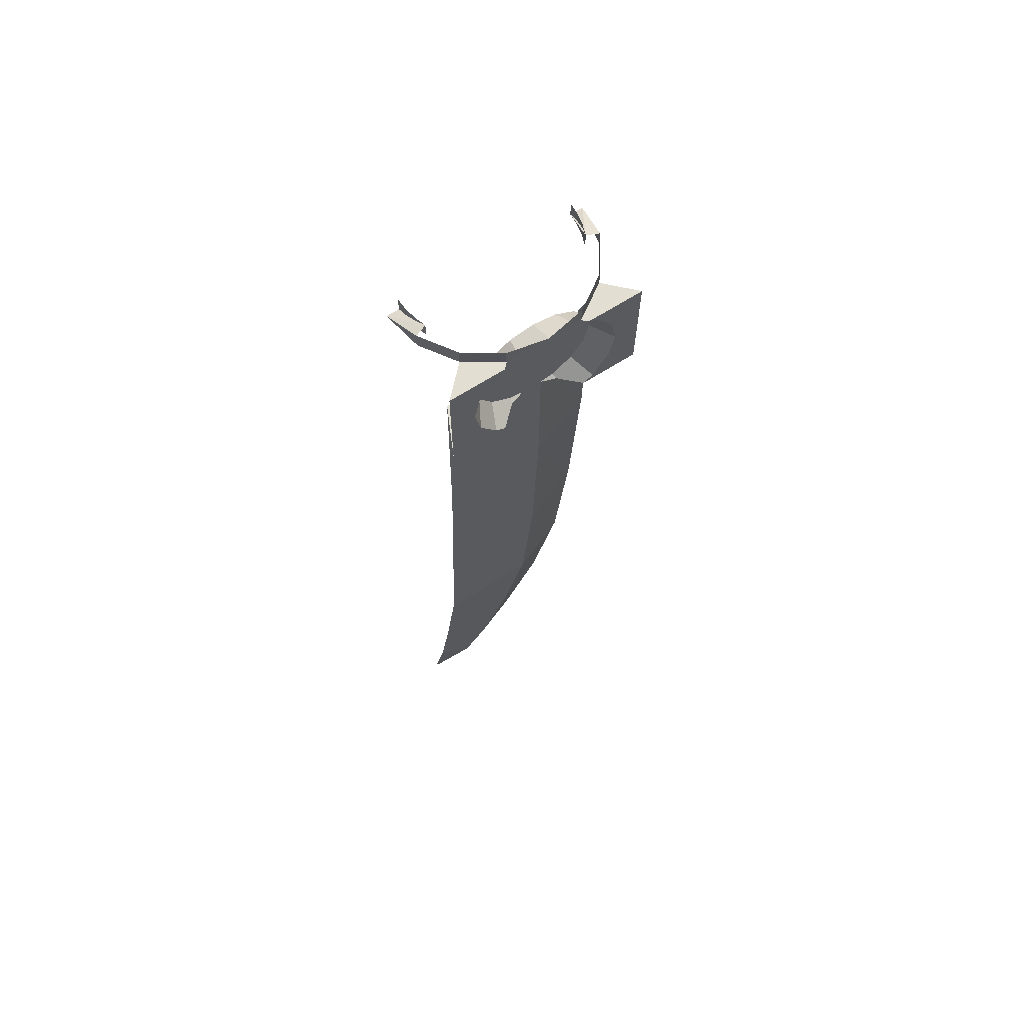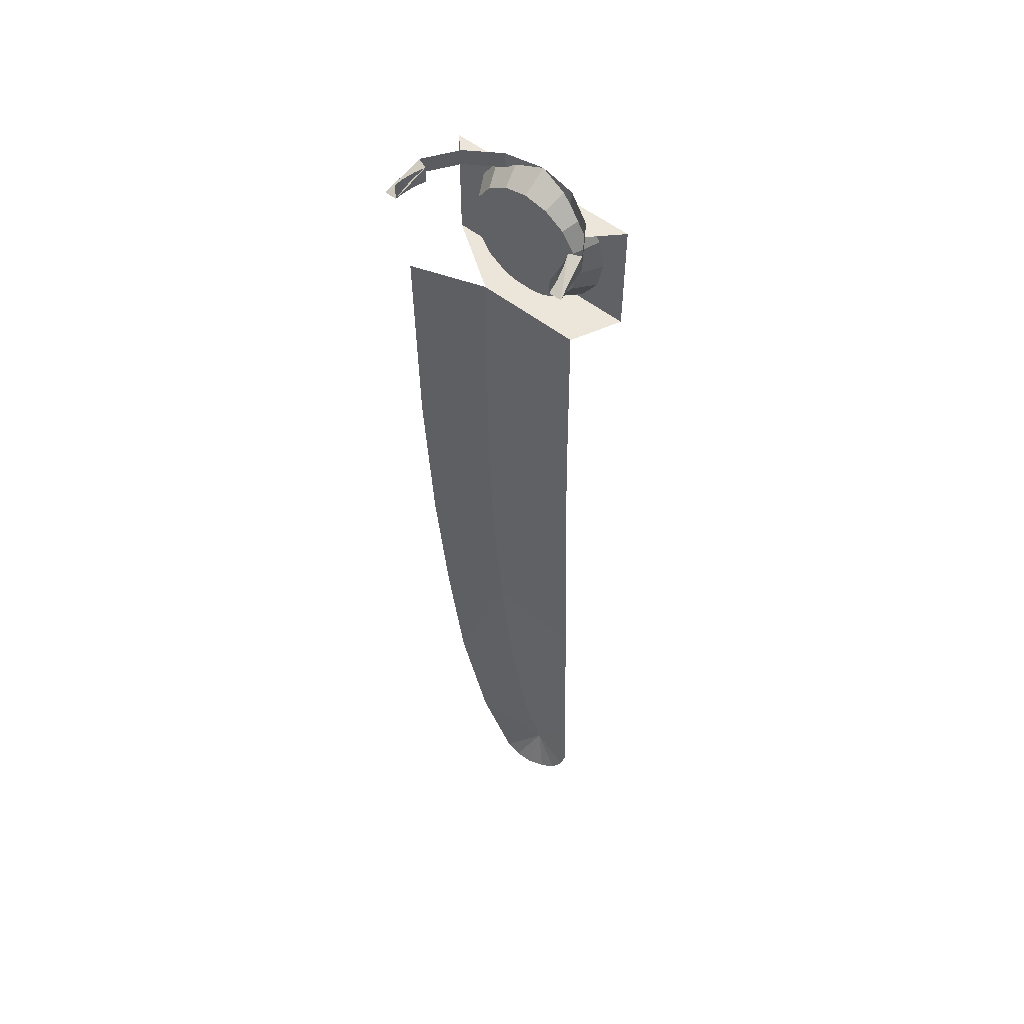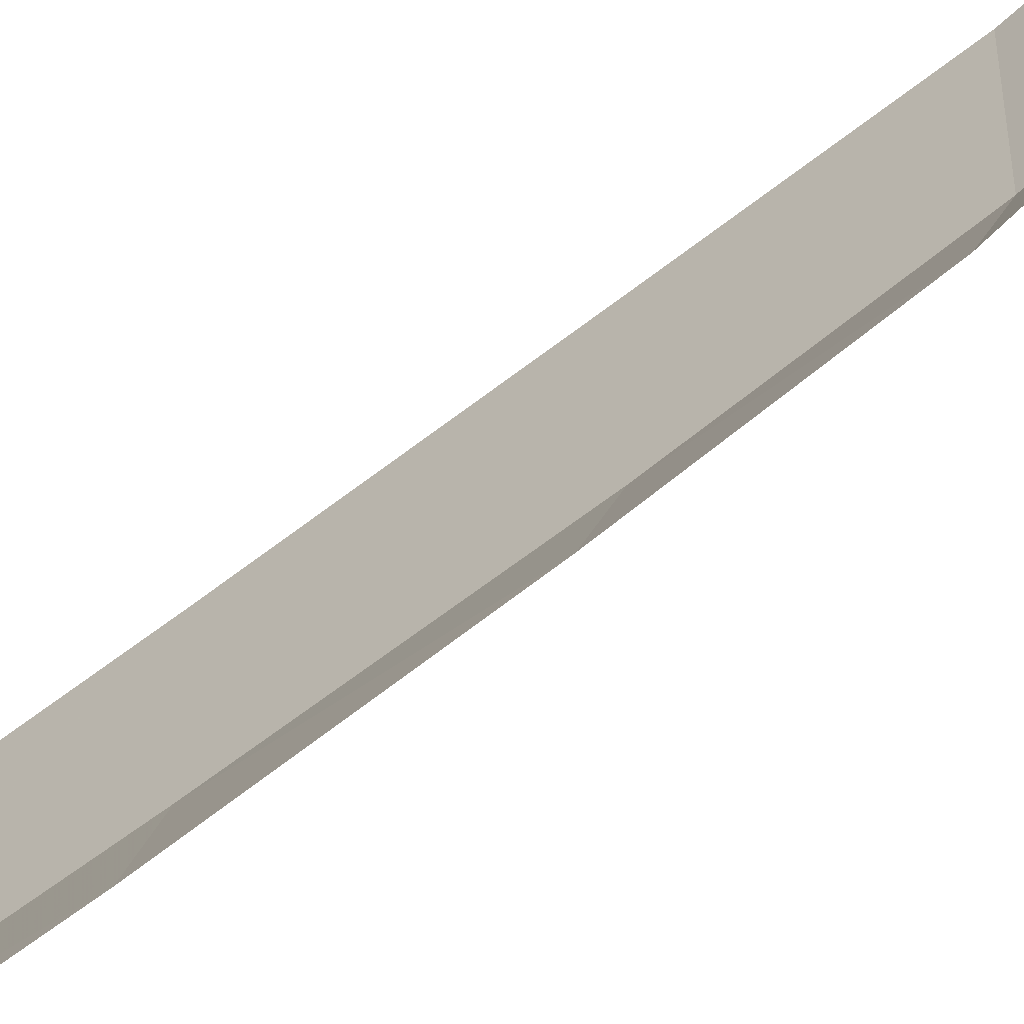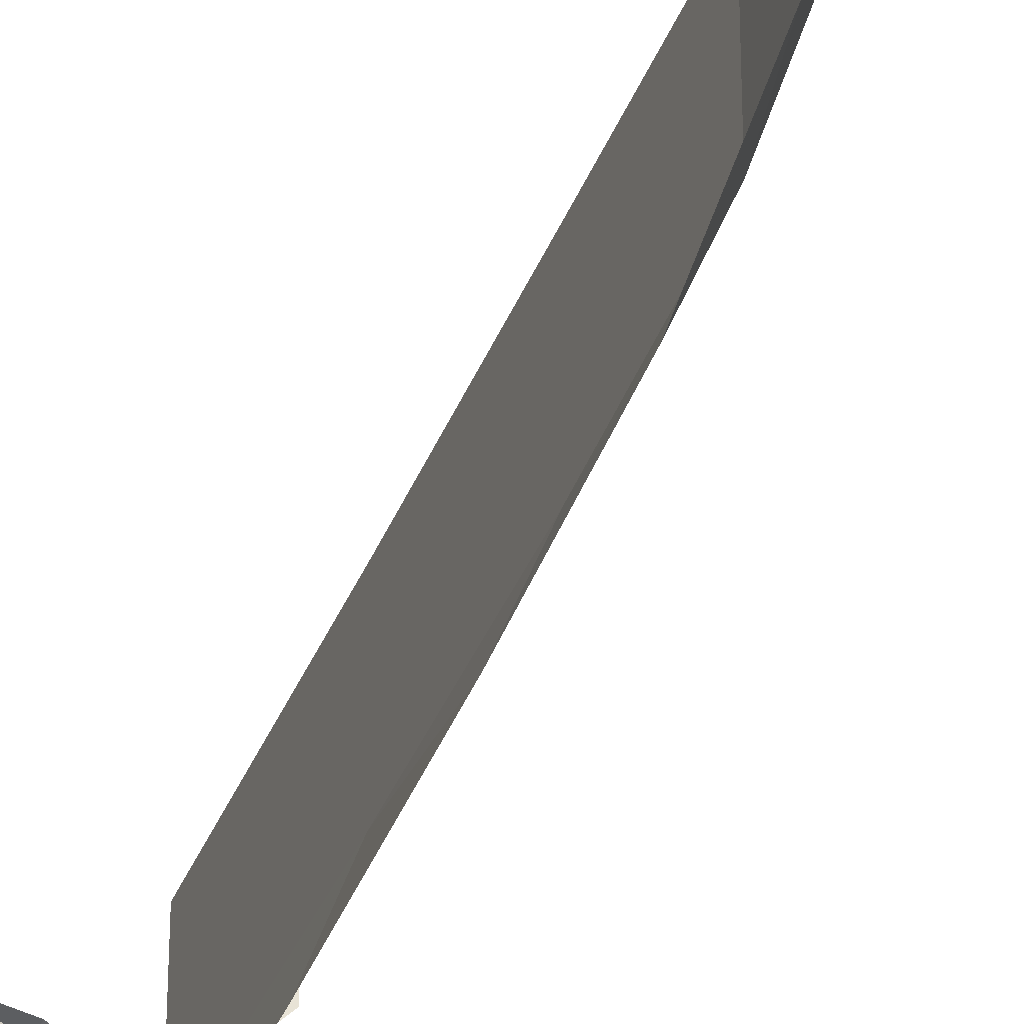
<metadata>
{"format":"obj","ext":"obj","renderer":"f3d","projection":"perspective","resolution":1024,"background":"white","views":[{"elev":67.6,"azim":57.4,"up":"+Y"},{"elev":55.4,"azim":-50.4,"up":"+Y"},{"elev":-56.7,"azim":-50.6,"up":"+Z"},{"elev":-36.2,"azim":-20.0,"up":"+Z"}]}
</metadata>
<code>
v 0.1 -1.15 0.155
v 0.1 -1.5 0.165
v 0.1 -1.5 -0.045
v 0.1 -1.15 -0.055
v 0.1 -1.15 0.155
v 0.1 -1.15 -0.055
v 0.1 -0.725 -0.055
v 0.1 -0.725 0.15
v 0.1 -0.725 -0.055
v 0.1 -1.15 -0.055
v 0.05 -1.155 -0.195
v 0.05 -1.155 -0.195
v 0.05 -0.725 -0.2
v 0.1 -0.725 -0.055
v 0.1 -1.15 -0.055
v 0.1 -1.5 -0.045
v 0.05 -1.5 -0.175
v 0.05 -1.5 -0.175
v 0.05 -1.155 -0.195
v 0.1 -1.15 -0.055
v 0.05007 -1.782 -0.145
v 0.05 -1.5 -0.175
v 0.1 -1.5 -0.045
v 0.1 -1.5 -0.045
v 0.1 -1.785 -0.02
v 0.05007 -1.782 -0.145
v 0.1 -1.785 -0.02
v 0.1 -1.5 -0.045
v 0.1 -1.5 0.165
v 0.1 -1.785 0.175
v 0.1 -1.785 -0.02
v 0.1 -1.785 0.175
v 0.085 -1.999 0.19
v 0.08431 -2.009 0.025
v 0.1 -1.785 -0.02
v 0.08431 -2.009 0.025
v 0.03777 -2.017 -0.095
v 0.03777 -2.017 -0.095
v 0.05007 -1.782 -0.145
v 0.1 -1.785 -0.02
v 0.02707 -2.221 -0.01815
v 0.03777 -2.017 -0.095
v 0.08431 -2.009 0.025
v 0.08431 -2.009 0.025
v 0.07143 -2.194 0.0837
v 0.02707 -2.221 -0.01815
v 0.06547 -2.279 0.13
v 0.03629 -2.361 0.1644
v 0.02744 -2.367 0.13
v 0.02744 -2.367 0.13
v 0.0233 -2.36 0.09556
v 0.06547 -2.279 0.13
v 0.06547 -2.279 0.13
v 0.0233 -2.36 0.09556
v 0.02083 -2.34 0.06636
v 0.02083 -2.34 0.06636
v 0.02707 -2.221 -0.01815
v 0.06547 -2.279 0.13
v 0.06547 -2.279 0.13
v 0.05912 -2.279 0.22
v 0.05232 -2.313 0.2132
v 0.05232 -2.313 0.2132
v 0.0438 -2.341 0.1936
v 0.06547 -2.279 0.13
v 0.0438 -2.341 0.1936
v 0.03629 -2.361 0.1644
v 0.06547 -2.279 0.13
v 0.06547 -2.279 0.13
v 0.02707 -2.221 -0.01815
v 0.07143 -2.194 0.0837
v 0.07143 -2.194 0.0837
v 0.0731 -2.17 0.2062
v 0.06547 -2.279 0.13
v 0.05912 -2.279 0.22
v 0.06547 -2.279 0.13
v 0.0731 -2.17 0.2062
v 0.0731 -2.17 0.2062
v 0.07143 -2.194 0.0837
v 0.08431 -2.009 0.025
v 0.085 -1.999 0.19
v 0.1 -0.725 0.15
v 0.1945 -0.725 0.08495
v 0.1945 -0.725 0.1945
v 0.1945 -0.725 0.08495
v 0.1 -0.725 0.15
v 0.1597 -0.725 0.04816
v 0.1597 -0.725 0.04816
v 0.1 -0.725 0.15
v 0.15 -0.725 0.01886
v 0.15 -0.725 0.01886
v 0.1 -0.725 0.15
v 0.1 -0.725 -0.055
v 0.15 -0.725 0.01886
v 0.1 -0.725 -0.055
v 0.15 -0.725 -0.01886
v 0.15 -0.725 -0.01886
v 0.1 -0.725 -0.055
v 0.1597 -0.725 -0.04816
v 0.1597 -0.725 -0.04816
v 0.1 -0.725 -0.055
v 0.1945 -0.725 -0.1945
v 0.1945 -0.725 -0.08495
v 0.1945 -0.725 0.08495
v 0.1945 -0.7125 0.1037
v 0.1945 -0.725 0.1945
v 0.1945 -0.725 0.1945
v 0.1945 -0.7125 0.1037
v 0.1945 -0.6649 0.1355
v 0.1945 -0.725 0.1945
v 0.1945 -0.6649 0.1355
v 0.1945 -0.6088 0.1467
v 0.1945 -0.725 0.1945
v 0.1945 -0.6088 0.1467
v 0.1945 -0.4925 0.1945
v 0.1945 -0.4925 0.1945
v 0.1945 -0.6088 0.1467
v 0.1945 -0.5526 0.1355
v 0.1945 -0.4925 0.1945
v 0.1945 -0.5526 0.1355
v 0.1945 -0.505 0.1037
v 0.1945 -0.4925 0.1945
v 0.1945 -0.505 0.1037
v 0.1945 -0.4925 0.08495
v 0.1945 -0.7125 -0.1037
v 0.1945 -0.725 -0.08495
v 0.1945 -0.725 -0.1945
v 0.1945 -0.7125 -0.1037
v 0.1945 -0.725 -0.1945
v 0.1945 -0.6649 -0.1355
v 0.1945 -0.6649 -0.1355
v 0.1945 -0.725 -0.1945
v 0.1945 -0.6088 -0.1467
v 0.1945 -0.6088 -0.1467
v 0.1945 -0.725 -0.1945
v 0.1945 -0.4925 -0.1945
v 0.1945 -0.6088 -0.1467
v 0.1945 -0.4925 -0.1945
v 0.1945 -0.5526 -0.1355
v 0.1945 -0.5526 -0.1355
v 0.1945 -0.4925 -0.1945
v 0.1945 -0.505 -0.1037
v 0.1945 -0.505 -0.1037
v 0.1945 -0.4925 -0.1945
v 0.1945 -0.4925 -0.08495
v 0.1945 -0.4925 0.1945
v 0.1945 -0.4925 0.08495
v 0.1851 -0.4925 0.07502
v 0.1414 -0.4925 0.1414
v 0.1851 -0.4925 -0.07502
v 0.1945 -0.4925 -0.08495
v 0.1945 -0.4925 -0.1945
v 0.1414 -0.4925 -0.1414
v 0.1597 -0.725 -0.04816
v 0.15 -0.7196 -0.04593
v 0.15 -0.725 -0.01886
v 0.15 -0.7196 -0.04593
v 0.1597 -0.725 -0.04816
v 0.1945 -0.725 -0.08495
v 0.1945 -0.7125 -0.1037
v 0.15 -0.6936 -0.08485
v 0.15 -0.7196 -0.04593
v 0.1945 -0.725 -0.08495
v 0.1945 -0.4925 -0.08495
v 0.1851 -0.4925 -0.07502
v 0.15 -0.5239 -0.08485
v 0.1945 -0.505 -0.1037
v 0.1891 -0.4762 -0.0549
v 0.2 -0.4587 0
v 0.15 -0.4888 0
v 0.15 -0.4979 -0.04593
v 0.1891 -0.4762 -0.0549
v 0.15 -0.4979 -0.04593
v 0.15 -0.5239 -0.08485
v 0.1851 -0.4925 -0.07502
v 0.15 -0.6547 -0.1109
v 0.1945 -0.6649 -0.1355
v 0.1945 -0.6088 -0.1467
v 0.15 -0.6088 -0.12
v 0.15 -0.6088 -0.12
v 0.1945 -0.6088 -0.1467
v 0.1945 -0.5526 -0.1355
v 0.15 -0.5628 -0.1109
v 0.15 -0.5628 -0.1109
v 0.1945 -0.5526 -0.1355
v 0.1945 -0.505 -0.1037
v 0.15 -0.5239 -0.08485
v 0.1945 -0.7125 -0.1037
v 0.1945 -0.6649 -0.1355
v 0.15 -0.6547 -0.1109
v 0.15 -0.6936 -0.08485
v 0.15 -0.7196 0.04593
v 0.1597 -0.725 0.04816
v 0.15 -0.725 0.01886
v 0.1597 -0.725 0.04816
v 0.15 -0.7196 0.04593
v 0.1945 -0.725 0.08495
v 0.15 -0.7196 0.04593
v 0.15 -0.6936 0.08485
v 0.1945 -0.7125 0.1037
v 0.1945 -0.725 0.08495
v 0.15 -0.5239 0.08485
v 0.1851 -0.4925 0.07502
v 0.1945 -0.4925 0.08495
v 0.1945 -0.505 0.1037
v 0.15 -0.4888 0
v 0.2 -0.4587 0
v 0.1891 -0.4762 0.0549
v 0.15 -0.4979 0.04593
v 0.15 -0.5239 0.08485
v 0.15 -0.4979 0.04593
v 0.1891 -0.4762 0.0549
v 0.1851 -0.4925 0.07502
v 0.1945 -0.6088 0.1467
v 0.1945 -0.6649 0.1355
v 0.15 -0.6547 0.1109
v 0.15 -0.6088 0.12
v 0.1945 -0.5526 0.1355
v 0.1945 -0.6088 0.1467
v 0.15 -0.6088 0.12
v 0.15 -0.5628 0.1109
v 0.1945 -0.505 0.1037
v 0.1945 -0.5526 0.1355
v 0.15 -0.5628 0.1109
v 0.15 -0.5239 0.08485
v 0.15 -0.6547 0.1109
v 0.1945 -0.6649 0.1355
v 0.1945 -0.7125 0.1037
v 0.15 -0.6936 0.08485
v 0.15 -0.6936 0.08485
v 0.15 -0.7196 0.04592
v 0.15 -0.4888 0
v 0.15 -0.4979 0.04592
v 0.15 -0.6936 0.08485
v 0.15 -0.4979 0.04592
v 0.15 -0.5239 0.08485
v 0.15 -0.6547 0.1109
v 0.15 -0.6547 0.1109
v 0.15 -0.5239 0.08485
v 0.15 -0.5628 0.1109
v 0.15 -0.6088 0.12
v 0.15 -0.6936 -0.08485
v 0.15 -0.7196 -0.04592
v 0.15 -0.4888 0
v 0.15 -0.4979 -0.04592
v 0.15 -0.6936 -0.08485
v 0.15 -0.4979 -0.04592
v 0.15 -0.5239 -0.08485
v 0.15 -0.6547 -0.1109
v 0.15 -0.6547 -0.1109
v 0.15 -0.5239 -0.08485
v 0.15 -0.5628 -0.1109
v 0.15 -0.6088 -0.12
v 0.15 -0.7196 -0.04593
v 0.15 -0.4888 0
v 0.15 -0.725 -0.01886
v 0.15 -0.725 -0.01886
v 0.15 -0.4888 0
v 0.15 -0.725 0.01886
v 0.15 -0.725 0.01886
v 0.15 -0.4888 0
v 0.15 -0.7196 0.04593
v 0.02284 -0.4925 -0.1735
v 0 -0.4925 -0.175
v 0 -0.4587 -0.175
v 0.02284 -0.4587 -0.1735
v 0.04529 -0.4925 -0.169
v 0.02284 -0.4925 -0.1735
v 0.02284 -0.4587 -0.1735
v 0.04529 -0.4587 -0.169
v 0.06697 -0.4925 -0.1617
v 0.04529 -0.4925 -0.169
v 0.04529 -0.4587 -0.169
v 0.06697 -0.4587 -0.1617
v 0.02284 -0.4925 0.1735
v 0 -0.4925 0.175
v 0 -0.4587 0.175
v 0.02284 -0.4587 0.1735
v 0.04529 -0.4925 0.169
v 0.02284 -0.4925 0.1735
v 0.02284 -0.4587 0.1735
v 0.04529 -0.4587 0.169
v 0.06697 -0.4925 0.1617
v 0.04529 -0.4925 0.169
v 0.04529 -0.4587 0.169
v 0.06697 -0.4587 0.1617
v 0.07654 -0.4587 -0.1848
v 0.1414 -0.4587 -0.1414
v 0.1414 -0.4925 -0.1414
v 0.07654 -0.4925 -0.1848
v 0.1848 -0.4587 -0.07654
v 0.1851 -0.4925 -0.07502
v 0.1414 -0.4925 -0.1414
v 0.1414 -0.4925 -0.1414
v 0.1414 -0.4587 -0.1414
v 0.1848 -0.4587 -0.07654
v 0 -0.4925 -0.2
v 0.07654 -0.4587 -0.1848
v 0.07654 -0.4925 -0.1848
v 0 -0.4925 -0.175
v 0.06698 -0.4587 -0.1617
v 0 -0.4925 -0.2
v 0.07654 -0.4587 -0.1848
v 0 -0.4925 -0.2
v 0.06698 -0.4587 -0.1617
v 0.1414 -0.4925 0.1414
v 0.1414 -0.4587 0.1414
v 0.07654 -0.4587 0.1848
v 0.07654 -0.4925 0.1848
v 0.1848 -0.4587 0.07654
v 0.1414 -0.4587 0.1414
v 0.1414 -0.4925 0.1414
v 0.1414 -0.4925 0.1414
v 0.1851 -0.4925 0.07502
v 0.1848 -0.4587 0.07654
v 0.07654 -0.4587 0.1848
v 0 -0.4925 0.2
v 0.07654 -0.4925 0.1848
v 0.06698 -0.4587 0.1617
v 0 -0.4925 0.175
v 0 -0.4925 0.2
v 0 -0.4925 0.2
v 0.07654 -0.4587 0.1848
v 0.06698 -0.4587 0.1617
v 0.1851 -0.4925 -0.07502
v 0.1848 -0.4587 -0.07654
v 0.1891 -0.4762 -0.0549
v 0.1891 -0.4762 -0.0549
v 0.1848 -0.4587 -0.07654
v 0.2 -0.4587 0
v 0.1848 -0.4587 0.07654
v 0.1891 -0.4762 0.0549
v 0.2 -0.4587 0
v 0.1848 -0.4587 0.07654
v 0.1851 -0.4925 0.07502
v 0.1891 -0.4762 0.0549
g mesh7029960
f 1 2 3
f 3 4 1
f 5 6 7
f 7 8 5
f 9 10 11
f 12 13 14
f 15 16 17
f 18 19 20
f 21 22 23
f 24 25 26
f 27 28 29
f 29 30 27
f 31 32 33
f 33 34 31
f 35 36 37
f 38 39 40
f 41 42 43
f 44 45 46
f 47 48 49
f 50 51 52
f 53 54 55
f 56 57 58
f 59 60 61
f 62 63 64
f 65 66 67
f 68 69 70
f 71 72 73
f 74 75 76
f 77 78 79
f 79 80 77
g mesh7029961
f 81 82 83
f 84 85 86
f 87 88 89
f 90 91 92
f 93 94 95
f 96 97 98
f 99 100 101
f 101 102 99
g mesh7029962
f 103 104 105
f 106 107 108
f 109 110 111
f 112 113 114
f 115 116 117
f 118 119 120
f 121 122 123
f 124 125 126
f 127 128 129
f 130 131 132
f 133 134 135
f 136 137 138
f 139 140 141
f 142 143 144
g mesh7029963
f 145 146 147
f 147 148 145
f 149 150 151
f 151 152 149
g mesh7029964
f 153 154 155
f 156 157 158
f 159 160 161
f 161 162 159
f 163 164 165
f 165 166 163
f 167 168 169
f 169 170 167
f 171 172 173
f 173 174 171
f 175 176 177
f 177 178 175
f 179 180 181
f 181 182 179
f 183 184 185
f 185 186 183
f 187 188 189
f 189 190 187
f 191 192 193
f 194 195 196
f 197 198 199
f 199 200 197
f 201 202 203
f 203 204 201
f 205 206 207
f 207 208 205
f 209 210 211
f 211 212 209
f 213 214 215
f 215 216 213
f 217 218 219
f 219 220 217
f 221 222 223
f 223 224 221
f 225 226 227
f 227 228 225
g mesh7029968
f 229 230 231
f 231 232 229
f 233 234 235
f 235 236 233
f 237 238 239
f 239 240 237
g mesh7029970
f 241 243 242
f 243 241 244
f 245 247 246
f 247 245 248
f 249 251 250
f 251 249 252
f 253 254 255
f 256 257 258
f 259 260 261
g mesh7029973
f 262 263 264
f 264 265 262
f 266 267 268
f 268 269 266
f 270 271 272
f 272 273 270
g mesh7029975
f 274 276 275
f 276 274 277
f 278 280 279
f 280 278 281
f 282 284 283
f 284 282 285
f 286 287 288
f 288 289 286
f 290 291 292
f 293 294 295
f 296 297 298
f 299 300 301
f 302 303 304
f 305 306 307
f 307 308 305
f 309 310 311
f 312 313 314
f 315 316 317
f 318 319 320
f 321 322 323
f 324 325 326
f 327 328 329
f 330 331 332
f 333 334 335

</code>
